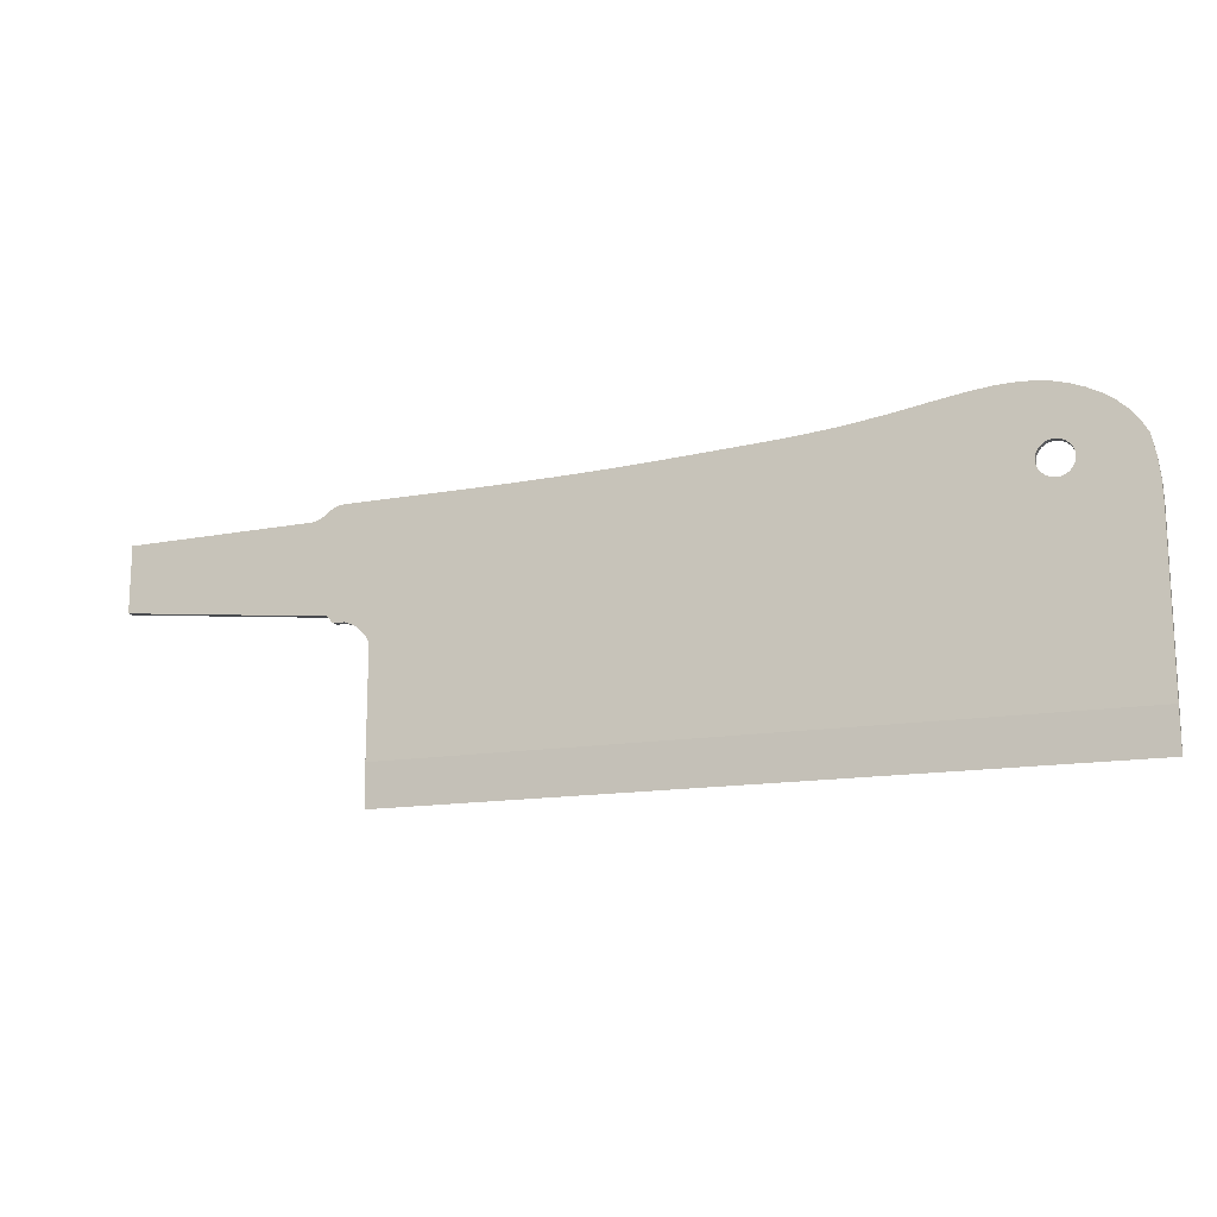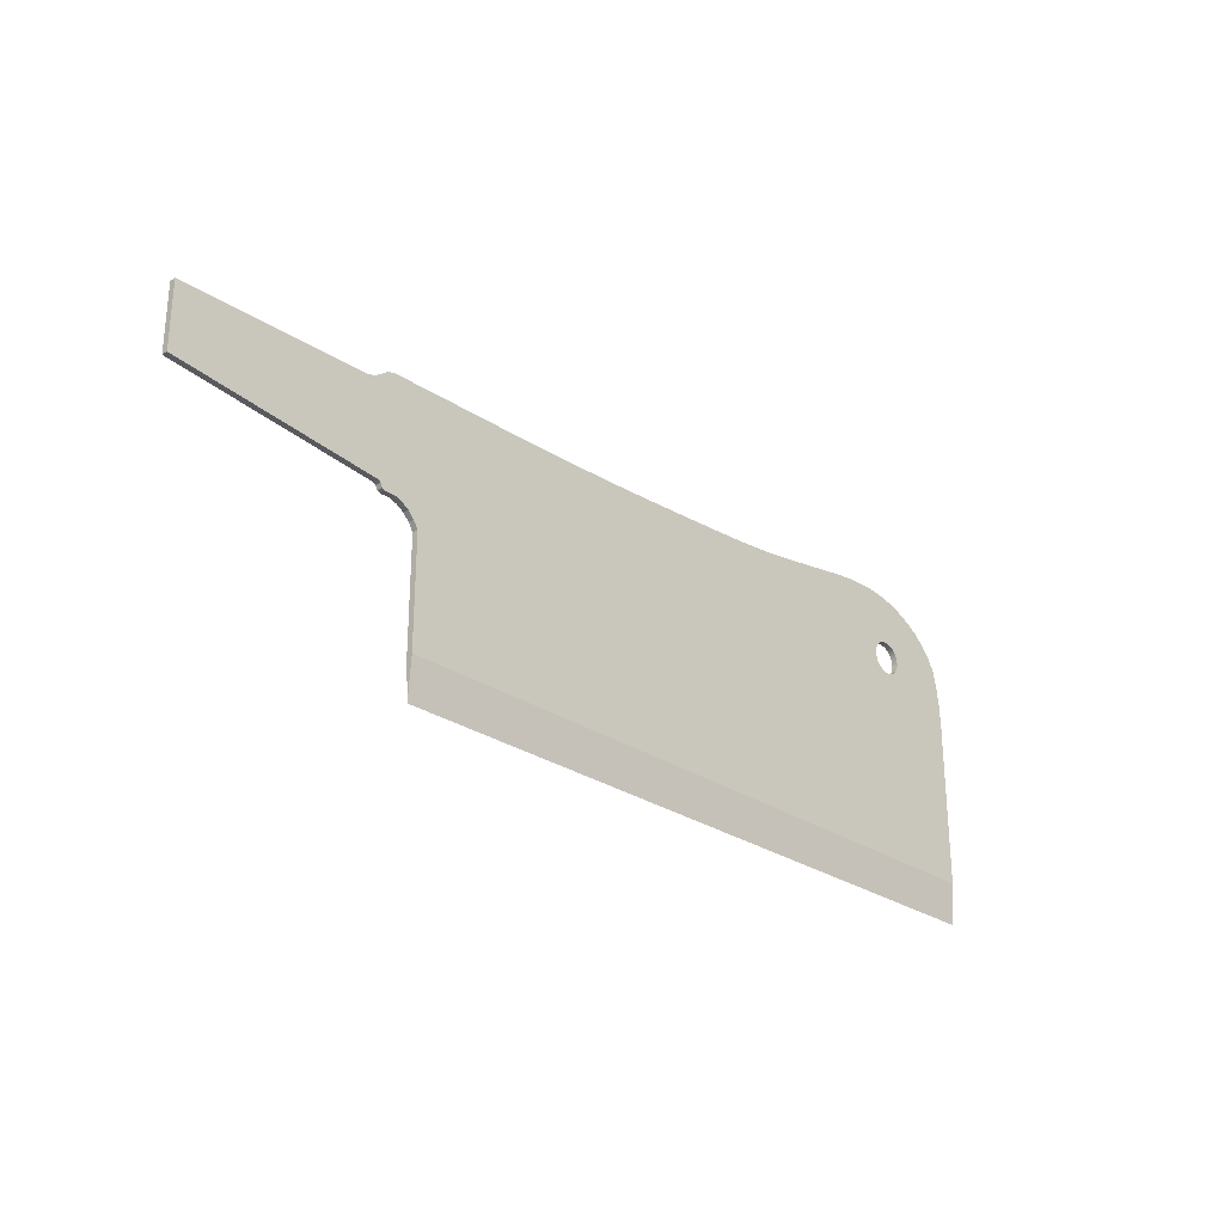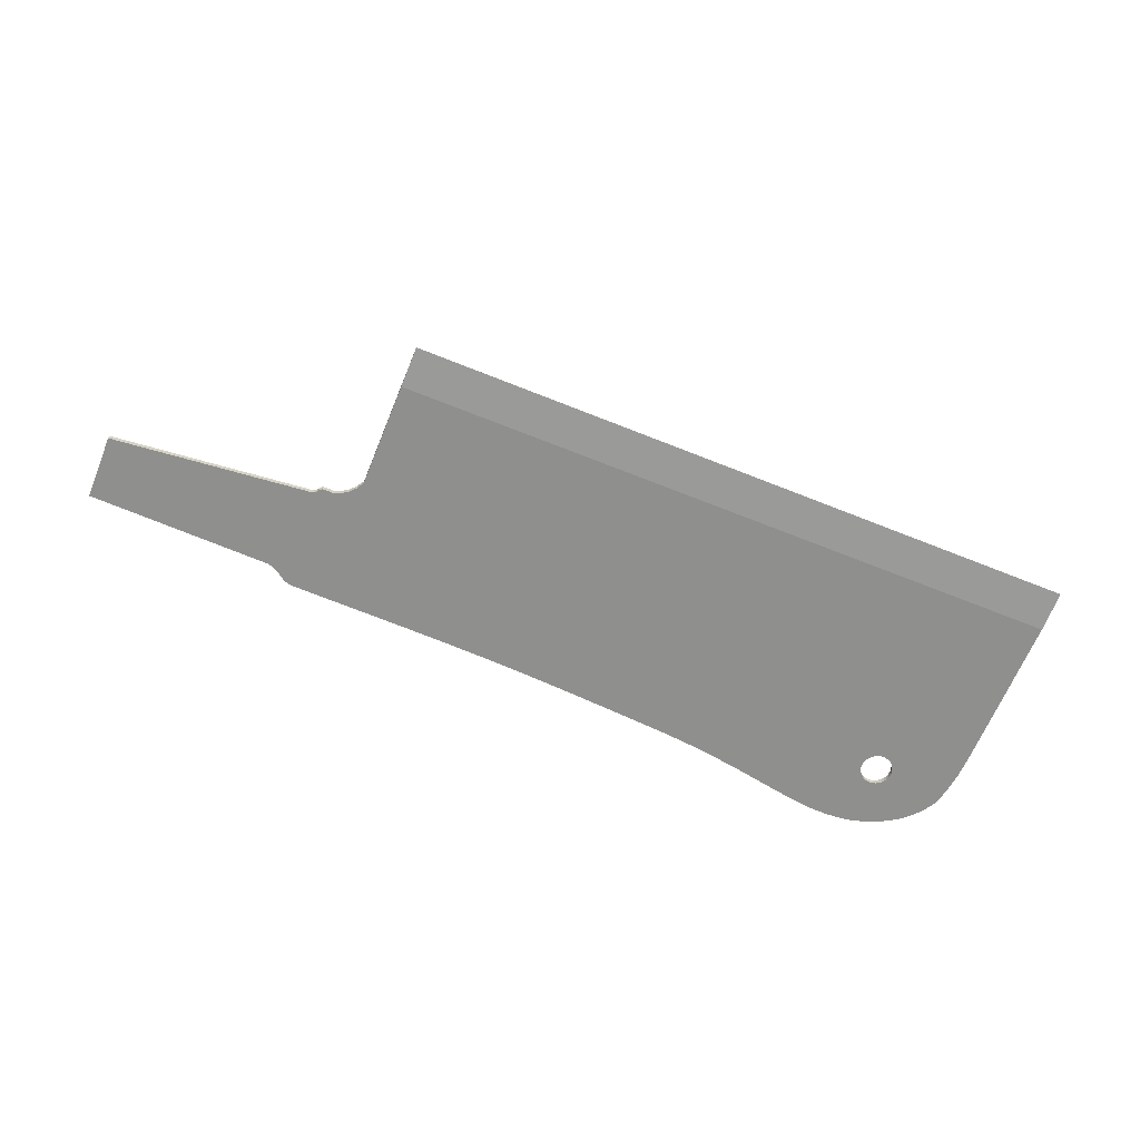
<metadata>
{"format":"obj","ext":"obj","renderer":"f3d","projection":"perspective","resolution":1024,"background":"white","views":[{"elev":-15.6,"azim":18.9,"up":"+Y"},{"elev":-27.4,"azim":-46.1,"up":"+Y"},{"elev":-65.2,"azim":-22.1,"up":"+Z"}]}
</metadata>
<code>
o KitchenKnifeBlade
v 0.0126 -0.02935 -0.000732
v 0.02277 -0.02935 -0.000732
v 0.03294 -0.02935 -0.000732
v 0.04311 -0.02935 -0.000732
v 0.05328 -0.02935 -0.000732
v 0.06345 -0.02935 -0.000732
v 0.07362 -0.02935 -0.000732
v 0.08379 -0.02935 -0.000732
v 0.09397 -0.02935 -0.000732
v 0.1041 -0.02935 -0.000732
v 0.1288 -0.03949 6e-06
v 0.1119 -0.03949 6e-06
v -0.007746 -0.03949 6e-06
v 0.002425 -0.03949 6e-06
v 0.0126 -0.03949 6e-06
v 0.02277 -0.03949 6e-06
v 0.03294 -0.03949 6e-06
v 0.04311 -0.03949 6e-06
v 0.05328 -0.03949 6e-06
v 0.06345 -0.03949 6e-06
v 0.07362 -0.03949 6e-06
v 0.08379 -0.03949 6e-06
v 0.1041 -0.03949 6e-06
v 0.09397 -0.03949 6e-06
v 0.1295 0.02649 -0.000732
v 0.1303 0.02626 -0.000732
v 0.131 0.02588 -0.000732
v 0.1316 0.02538 -0.000732
v 0.1321 0.02476 -0.000732
v 0.1322 0.038 -0.000732
v 0.1325 0.02405 -0.000732
v 0.1327 0.02329 -0.000732
v 0.1295 0.01851 -0.000732
v 0.1303 0.01874 -0.000732
v 0.131 0.01912 -0.000732
v 0.1316 0.01962 -0.000732
v 0.1321 0.02024 -0.000732
v 0.1325 0.02094 -0.000732
v 0.1327 0.0217 -0.000732
v 0.1328 0.0225 -0.000732
v 0.1354 0.03674 -0.000732
v 0.1385 0.0352 -0.000732
v 0.1412 0.03336 -0.000732
v 0.1457 0.02857 -0.000732
v 0.1436 0.03116 -0.000732
v 0.1475 0.02557 -0.000732
v 0.1484 0.02117 -0.000732
v 0.1492 -0.02935 -0.000732
v 0.149 0.01609 -0.000732
v 0.1492 0.01079 -0.000732
v -0.02032 -0.02935 -0.000732
v 0.1248 0.02329 -0.000732
v 0.125 0.02405 -0.000732
v 0.1251 0.03936 -0.000732
v 0.1254 0.02476 -0.000732
v 0.1259 0.02538 -0.000732
v 0.1265 0.02588 -0.000732
v 0.1272 0.02626 -0.000732
v 0.128 0.02649 -0.000732
v 0.1287 0.03889 -0.000732
v 0.1288 0.02657 -0.000732
v 0.1119 -0.02935 -0.000732
v 0.1248 0.0217 -0.000732
v 0.125 0.02094 -0.000732
v 0.1254 0.02024 -0.000732
v 0.1259 0.01962 -0.000732
v 0.1265 0.01912 -0.000732
v 0.1272 0.01874 -0.000732
v 0.1288 -0.02935 -0.000732
v 0.128 0.01851 -0.000732
v 0.1288 0.01843 -0.000732
v 0.1295 0.01851 0.000743
v 0.1303 0.01874 0.000743
v 0.131 0.01912 0.000743
v 0.1316 0.01962 0.000743
v 0.1321 0.02024 0.000743
v 0.1325 0.02094 0.000743
v 0.1327 0.0217 0.000743
v 0.1295 0.02649 0.000743
v 0.1303 0.02626 0.000743
v 0.131 0.02588 0.000743
v 0.1316 0.02538 0.000743
v 0.1321 0.02476 0.000743
v 0.1325 0.02405 0.000743
v 0.1327 0.02329 0.000743
v 0.1328 0.0225 0.000743
v 0.125 0.02094 0.000743
v 0.1254 0.02024 0.000743
v 0.1259 0.01962 0.000743
v 0.1265 0.01912 0.000743
v 0.1272 0.01874 0.000743
v 0.128 0.01851 0.000743
v 0.1288 0.01843 0.000743
v 0.1248 0.02329 0.000743
v 0.125 0.02405 0.000743
v 0.1254 0.02476 0.000743
v 0.1259 0.02538 0.000743
v 0.1265 0.02588 0.000743
v 0.1272 0.02626 0.000743
v 0.128 0.02649 0.000743
v 0.1288 0.02657 0.000743
v -0.0214 -0.001105 0.000743
v -0.02458 0.001584 0.000743
v -0.02286 0.000444 0.000743
v -0.02636 0.002208 0.000743
v -0.02719 0.02938 -0.000732
v -0.02893 0.0022 0.000743
v -0.02781 0.02936 -0.000732
v -0.02962 0.00261 0.000743
v -0.02852 0.02923 -0.000732
v -0.0301 0.003556 0.000743
v -0.03078 0.003953 0.000743
v -0.02924 0.02901 -0.000732
v -0.03109 0.003985 0.000743
v -0.02989 0.02873 -0.000732
v -0.03165 0.004042 0.000743
v -0.03042 0.02839 -0.000732
v -0.03215 0.004093 0.000743
v -0.03221 0.02704 -0.000732
v -0.03266 0.004145 0.000743
v -0.03274 0.0267 -0.000732
v -0.0332 0.004199 0.000743
v -0.03545 0.02596 -0.000732
v -0.08047 0.009005 0.000743
v -0.03742 0.004628 0.000743
v -0.03482 0.02601 -0.000732
v -0.03631 0.004515 0.000743
v -0.03499 0.004381 0.000743
v -0.03411 0.02616 -0.000732
v -0.0334 0.0264 -0.000732
v -0.007769 -0.000722 0.000743
v -0.007746 -0.02935 0.000743
v 0.002514 0.001081 0.000743
v 0.002425 -0.02935 0.000743
v 0.01285 0.002893 0.000743
v 0.0126 -0.02935 0.000743
v 0.02319 0.004705 0.000743
v 0.02277 -0.02935 0.000743
v 0.03351 0.006515 0.000743
v 0.03294 -0.02935 0.000743
v 0.04382 0.008322 0.000743
v 0.04311 -0.02935 0.000743
v 0.05408 0.01012 0.000743
v 0.05328 -0.02935 0.000743
v 0.06431 0.01192 0.000743
v 0.06345 -0.02935 0.000743
v 0.0745 0.0137 0.000743
v 0.07362 -0.02935 0.000743
v 0.0846 0.01547 0.000743
v 0.08379 -0.02935 0.000743
v 0.09456 0.01722 0.000743
v 0.09397 -0.02935 0.000743
v 0.1041 0.0189 0.000743
v 0.1041 -0.02935 0.000743
v 0.1119 0.02026 0.000743
v 0.1119 -0.02935 0.000743
v 0.1163 0.02102 0.000743
v 0.1203 0.02174 0.000743
v 0.1288 -0.02935 0.000743
v 0.1248 0.0217 0.000743
v 0.1247 0.0225 0.000743
v 0.1233 0.02226 0.000743
v -0.01916 -0.002719 -0.000732
v -0.01776 0.02953 -0.000732
v 0.01285 0.002893 -0.000732
v 0.01307 0.02999 -0.000732
v 0.02319 0.004705 -0.000732
v 0.0235 0.03029 -0.000732
v 0.03351 0.006515 -0.000732
v 0.0339 0.03069 -0.000732
v 0.04382 0.008322 -0.000732
v 0.04424 0.03123 -0.000732
v 0.05408 0.01012 -0.000732
v 0.05453 0.03186 -0.000732
v 0.06431 0.01192 -0.000732
v 0.06474 0.03251 -0.000732
v 0.0745 0.0137 -0.000732
v 0.0749 0.03322 -0.000732
v 0.0846 0.01547 -0.000732
v 0.08493 0.03422 -0.000732
v 0.09456 0.01722 -0.000732
v 0.09479 0.0357 -0.000732
v 0.1041 0.0189 -0.000732
v 0.1041 0.03735 -0.000732
v 0.1119 0.02026 -0.000732
v 0.1163 0.02102 -0.000732
v 0.1119 0.03865 -0.000732
v 0.1203 0.02174 -0.000732
v 0.1174 0.03932 -0.000732
v 0.1233 0.02226 -0.000732
v 0.1215 0.03949 -0.000732
v 0.1247 0.0225 -0.000732
v 0.002425 -0.02935 -0.000732
v -0.007746 -0.02935 -0.000732
v 0.002599 0.02979 -0.000732
v 0.002514 0.001081 -0.000732
v -0.007769 -0.000722 -0.000732
v -0.007793 0.02965 -0.000732
v -0.02781 0.02936 0.000743
v -0.02781 0.02936 6e-06
v -0.02852 0.02923 0.000743
v -0.02852 0.02923 6e-06
v -0.02924 0.02901 0.000743
v -0.02924 0.02901 6e-06
v -0.02989 0.02873 0.000743
v -0.02989 0.02873 6e-06
v -0.03042 0.02839 0.000743
v -0.03042 0.02839 6e-06
v -0.03221 0.02704 0.000743
v -0.03221 0.02704 6e-06
v -0.03274 0.0267 0.000743
v -0.03274 0.0267 6e-06
v -0.0334 0.0264 0.000743
v -0.0334 0.0264 6e-06
v -0.03411 0.02616 0.000743
v -0.03411 0.02616 6e-06
v -0.03482 0.02601 0.000743
v -0.03482 0.02601 6e-06
v -0.08047 0.02503 0.000743
v -0.03545 0.02596 0.000743
v -0.03545 0.02596 6e-06
v -0.02032 -0.002921 0.000743
v 0.1174 0.03932 0.000743
v 0.1174 0.03932 6e-06
v 0.1215 0.03949 0.000743
v 0.1215 0.03949 6e-06
v 0.1251 0.03936 0.000743
v 0.1251 0.03936 6e-06
v 0.1287 0.03889 0.000743
v 0.1287 0.03889 6e-06
v 0.1322 0.038 0.000743
v 0.1322 0.038 6e-06
v 0.1354 0.03674 0.000743
v 0.1354 0.03674 6e-06
v 0.1385 0.0352 0.000743
v 0.1385 0.0352 6e-06
v 0.1412 0.03336 0.000743
v 0.1412 0.03336 6e-06
v 0.1436 0.03116 0.000743
v 0.1436 0.03116 6e-06
v 0.1457 0.02857 0.000743
v 0.1457 0.02857 6e-06
v -0.02719 0.02938 0.000743
v -0.02719 0.02938 6e-06
v -0.01776 0.02953 0.000743
v -0.01776 0.02953 6e-06
v -0.007793 0.02965 0.000743
v -0.007793 0.02965 6e-06
v 0.002599 0.02979 0.000743
v 0.002599 0.02979 6e-06
v 0.01307 0.02999 0.000743
v 0.01307 0.02999 6e-06
v 0.0235 0.03029 0.000743
v 0.0235 0.03029 6e-06
v 0.0339 0.03069 0.000743
v 0.0339 0.03069 6e-06
v 0.04424 0.03123 0.000743
v 0.04424 0.03123 6e-06
v 0.05453 0.03186 0.000743
v 0.05453 0.03186 6e-06
v 0.06474 0.03251 0.000743
v 0.06474 0.03251 6e-06
v 0.0749 0.03322 0.000743
v 0.0749 0.03322 6e-06
v 0.08493 0.03422 0.000743
v 0.08493 0.03422 6e-06
v 0.09479 0.0357 0.000743
v 0.09479 0.0357 6e-06
v 0.1041 0.03735 0.000743
v 0.1119 0.03865 0.000743
v 0.1119 0.03865 6e-06
v 0.1041 0.03735 6e-06
v 0.1475 0.02557 0.000743
v 0.1475 0.02557 6e-06
v 0.1484 0.02117 0.000743
v 0.1484 0.02117 6e-06
v 0.149 0.01609 0.000743
v 0.1492 0.01079 0.000743
v 0.1492 0.01079 6e-06
v 0.149 0.01609 6e-06
v -0.02032 -0.002921 -0.000732
v -0.02032 -0.002921 6e-06
v -0.0214 -0.001105 -0.000732
v -0.0214 -0.001105 6e-06
v -0.0301 0.003556 -0.000732
v -0.0301 0.003556 6e-06
v -0.02962 0.00261 -0.000732
v -0.02962 0.00261 6e-06
v -0.02893 0.0022 -0.000732
v -0.02893 0.0022 6e-06
v -0.02636 0.002208 -0.000732
v -0.02636 0.002208 6e-06
v -0.02458 0.001584 -0.000732
v -0.02286 0.000444 -0.000732
v -0.02286 0.000444 6e-06
v -0.02458 0.001584 6e-06
v -0.03078 0.003953 -0.000732
v -0.03078 0.003953 6e-06
v -0.08047 0.02503 -0.000732
v -0.08047 0.02503 6e-06
v -0.03165 0.004042 -0.000732
v -0.03109 0.003985 -0.000732
v -0.03109 0.003985 6e-06
v -0.03165 0.004042 6e-06
v -0.03215 0.004093 -0.000732
v -0.03215 0.004093 6e-06
v -0.0332 0.004199 -0.000732
v -0.03266 0.004145 -0.000732
v -0.03266 0.004145 6e-06
v -0.0332 0.004199 6e-06
v -0.03499 0.004381 -0.000732
v -0.03499 0.004381 6e-06
v -0.03631 0.004515 -0.000732
v -0.03631 0.004515 6e-06
v -0.08047 0.009005 -0.000732
v -0.03742 0.004628 -0.000732
v -0.03742 0.004628 6e-06
v -0.08047 0.009005 6e-06
v 0.1492 -0.02935 6e-06
v 0.1492 -0.02935 0.000743
v 0.1492 -0.03949 6e-06
v -0.02032 -0.03949 6e-06
v -0.02032 -0.02935 0.000743
v -0.02032 -0.02935 6e-06
f 48 319 321
f 322 324 51
f 48 321 11
f 11 69 48
f 62 12 23
f 23 10 62
f 62 10 183
f 183 185 62
f 69 11 12
f 12 62 69
f 194 13 322
f 322 51 194
f 193 14 13
f 13 194 193
f 1 15 14
f 14 193 1
f 2 16 15
f 15 1 2
f 3 17 16
f 16 2 3
f 4 18 17
f 17 3 4
f 5 19 18
f 18 4 5
f 6 20 19
f 19 5 6
f 7 21 20
f 20 6 7
f 8 22 21
f 21 7 8
f 9 24 22
f 22 8 9
f 10 23 24
f 24 9 10
f 1 193 196
f 196 165 1
f 2 1 165
f 165 167 2
f 3 2 167
f 167 169 3
f 4 3 169
f 169 171 4
f 5 4 171
f 171 173 5
f 6 5 173
f 173 175 6
f 7 6 175
f 175 177 7
f 8 7 177
f 177 179 8
f 9 8 179
f 179 181 9
f 10 9 181
f 181 183 10
f 11 321 320
f 320 159 11
f 23 12 156
f 156 154 23
f 269 153 155
f 155 270 269
f 12 11 159
f 159 156 12
f 322 13 132
f 132 323 322
f 13 14 134
f 134 132 13
f 14 15 136
f 136 134 14
f 15 16 138
f 138 136 15
f 16 17 140
f 140 138 16
f 17 18 142
f 142 140 17
f 18 19 144
f 144 142 18
f 19 20 146
f 146 144 19
f 20 21 148
f 148 146 20
f 21 22 150
f 150 148 21
f 22 24 152
f 152 150 22
f 24 23 154
f 154 152 24
f 247 131 133
f 133 249 247
f 249 133 135
f 135 251 249
f 251 135 137
f 137 253 251
f 253 137 139
f 139 255 253
f 255 139 141
f 141 257 255
f 257 141 143
f 143 259 257
f 259 143 145
f 145 261 259
f 261 145 147
f 147 263 261
f 263 147 149
f 149 265 263
f 265 149 151
f 151 267 265
f 267 151 153
f 153 269 267
f 52 94 161
f 52 161 192
f 192 161 160
f 192 160 63
f 108 200 244
f 244 106 108
f 63 160 87
f 63 87 64
f 110 202 200
f 200 108 110
f 64 87 88
f 64 88 65
f 113 204 202
f 202 110 113
f 65 88 89
f 65 89 66
f 115 206 204
f 204 113 115
f 66 89 90
f 66 90 67
f 117 208 206
f 206 115 117
f 67 90 91
f 67 91 68
f 119 210 208
f 208 117 119
f 68 91 92
f 68 92 70
f 121 212 210
f 210 119 121
f 70 92 93
f 70 93 71
f 130 214 212
f 212 121 130
f 71 93 72
f 71 72 33
f 129 216 214
f 214 130 129
f 33 72 73
f 33 73 34
f 126 218 216
f 216 129 126
f 34 73 74
f 34 74 35
f 123 221 218
f 218 126 123
f 35 74 75
f 35 75 36
f 299 300 221
f 221 123 299
f 36 75 76
f 36 76 37
f 51 324 282
f 282 281 51
f 37 76 77
f 37 77 38
f 38 77 78
f 38 78 39
f 39 78 86
f 39 86 40
f 187 271 224
f 224 189 187
f 40 86 85
f 40 85 32
f 189 224 226
f 226 191 189
f 32 85 84
f 32 84 31
f 191 226 228
f 228 54 191
f 31 84 83
f 31 83 29
f 54 228 230
f 230 60 54
f 29 83 82
f 29 82 28
f 60 230 232
f 232 30 60
f 28 82 81
f 28 81 27
f 30 232 234
f 234 41 30
f 27 81 80
f 27 80 26
f 41 234 236
f 236 42 41
f 26 80 79
f 26 79 25
f 42 236 238
f 238 43 42
f 25 79 101
f 25 101 61
f 43 238 240
f 240 45 43
f 45 240 242
f 242 44 45
f 44 242 274
f 274 46 44
f 50 279 319
f 319 48 50
f 106 244 246
f 246 164 106
f 164 246 248
f 248 198 164
f 198 248 250
f 250 195 198
f 195 250 252
f 252 166 195
f 166 252 254
f 254 168 166
f 168 254 256
f 256 170 168
f 170 256 258
f 258 172 170
f 172 258 260
f 260 174 172
f 174 260 262
f 262 176 174
f 176 262 264
f 264 178 176
f 178 264 266
f 266 180 178
f 180 266 268
f 268 182 180
f 182 268 272
f 272 184 182
f 184 272 271
f 271 187 184
f 46 274 276
f 276 47 46
f 47 276 280
f 280 49 47
f 49 280 279
f 279 50 49
f 61 101 100
f 61 100 59
f 59 100 99
f 59 99 58
f 58 99 98
f 58 98 57
f 57 98 97
f 57 97 56
f 56 97 96
f 56 96 55
f 55 96 95
f 55 95 53
f 53 95 94
f 53 94 52
f 30 61 60
f 61 30 25
f 25 30 26
f 26 30 27
f 27 30 28
f 28 30 29
f 29 30 31
f 31 30 41
f 31 41 32
f 32 41 40
f 33 69 71
f 69 33 48
f 48 33 34
f 48 34 35
f 48 35 36
f 48 36 37
f 48 37 38
f 48 38 39
f 48 39 40
f 48 40 41
f 48 41 42
f 48 42 43
f 48 43 45
f 45 44 46
f 46 48 45
f 48 46 47
f 48 47 49
f 48 49 50
f 163 51 281
f 194 51 163
f 163 197 194
f 299 123 316
f 316 315 299
f 291 164 293
f 293 164 294
f 294 164 283
f 283 164 281
f 54 192 191
f 192 54 52
f 52 54 53
f 53 54 55
f 55 54 60
f 55 60 56
f 56 60 57
f 57 60 58
f 58 60 59
f 59 60 61
f 62 185 186
f 186 69 62
f 69 186 188
f 69 188 190
f 190 192 63
f 63 69 190
f 69 63 64
f 69 64 65
f 69 65 66
f 69 66 67
f 69 67 68
f 69 68 70
f 69 70 71
f 320 93 159
f 93 320 72
f 72 320 73
f 73 320 74
f 74 320 75
f 75 320 76
f 76 320 77
f 77 320 78
f 78 320 86
f 86 320 233
f 233 320 235
f 235 320 237
f 237 320 239
f 239 320 241
f 241 320 273
f 273 320 275
f 275 320 277
f 277 320 278
f 101 231 229
f 231 101 79
f 231 79 80
f 231 80 81
f 231 81 82
f 231 82 83
f 231 83 84
f 231 84 233
f 233 84 85
f 233 85 86
f 245 222 131
f 131 247 245
f 205 114 112
f 112 203 205
f 245 105 103
f 245 103 104
f 245 104 102
f 245 102 222
f 157 270 155
f 223 270 157
f 157 158 223
f 225 223 158
f 158 162 225
f 225 162 161
f 160 159 87
f 87 159 88
f 88 159 89
f 89 159 90
f 90 159 91
f 91 159 92
f 92 159 93
f 161 227 225
f 227 161 94
f 227 94 95
f 227 95 96
f 227 96 229
f 229 96 97
f 229 97 98
f 229 98 99
f 229 99 100
f 229 100 101
f 222 102 284
f 284 282 222
f 102 104 295
f 295 284 102
f 111 112 298
f 298 286 111
f 109 111 286
f 286 288 109
f 107 109 288
f 288 290 107
f 105 107 290
f 290 292 105
f 103 105 292
f 292 296 103
f 104 103 296
f 296 295 104
f 112 114 303
f 303 298 112
f 124 219 300
f 300 318 124
f 291 289 106
f 106 164 291
f 243 107 105
f 105 245 243
f 287 108 106
f 106 289 287
f 243 199 109
f 109 107 243
f 285 110 108
f 108 287 285
f 199 201 111
f 111 109 199
f 113 110 285
f 285 297 113
f 112 111 201
f 201 203 112
f 116 118 306
f 306 304 116
f 114 116 304
f 304 303 114
f 118 120 309
f 309 306 118
f 122 128 312
f 312 310 122
f 120 122 310
f 310 309 120
f 297 302 115
f 115 113 297
f 114 205 207
f 207 116 114
f 302 301 117
f 117 115 302
f 116 207 209
f 209 118 116
f 301 305 119
f 119 117 301
f 118 209 211
f 211 120 118
f 305 308 121
f 121 119 305
f 120 211 213
f 213 122 120
f 308 307 130
f 130 121 308
f 122 213 215
f 215 128 122
f 128 127 314
f 314 312 128
f 127 125 317
f 317 314 127
f 125 124 318
f 318 317 125
f 123 126 313
f 313 316 123
f 125 220 219
f 219 124 125
f 217 220 125
f 125 127 217
f 311 313 126
f 126 129 311
f 128 215 217
f 217 127 128
f 311 129 130
f 130 307 311
f 132 131 222
f 222 323 132
f 134 133 131
f 131 132 134
f 136 135 133
f 133 134 136
f 138 137 135
f 135 136 138
f 140 139 137
f 137 138 140
f 142 141 139
f 139 140 142
f 144 143 141
f 141 142 144
f 146 145 143
f 143 144 146
f 148 147 145
f 145 146 148
f 150 149 147
f 147 148 150
f 152 151 149
f 149 150 152
f 154 153 151
f 151 152 154
f 156 155 153
f 153 154 156
f 157 155 156
f 156 159 157
f 157 159 158
f 158 159 162
f 162 159 160
f 160 161 162
f 281 164 163
f 197 163 164
f 164 198 197
f 165 196 195
f 195 166 165
f 167 165 166
f 166 168 167
f 169 167 168
f 168 170 169
f 171 169 170
f 170 172 171
f 173 171 172
f 172 174 173
f 175 173 174
f 174 176 175
f 177 175 176
f 176 178 177
f 179 177 178
f 178 180 179
f 181 179 180
f 180 182 181
f 183 181 182
f 182 184 183
f 185 183 184
f 184 187 185
f 185 187 186
f 189 188 186
f 186 187 189
f 191 190 188
f 188 189 191
f 190 191 192
f 197 196 193
f 193 194 197
f 198 195 196
f 196 197 198
f 200 199 243
f 243 244 200
f 202 201 199
f 199 200 202
f 204 203 201
f 201 202 204
f 206 205 203
f 203 204 206
f 208 207 205
f 205 206 208
f 210 209 207
f 207 208 210
f 212 211 209
f 209 210 212
f 214 213 211
f 211 212 214
f 216 215 213
f 213 214 216
f 218 217 215
f 215 216 218
f 221 220 217
f 217 218 221
f 300 219 220
f 220 221 300
f 324 323 222
f 222 282 324
f 271 270 223
f 223 224 271
f 224 223 225
f 225 226 224
f 226 225 227
f 227 228 226
f 228 227 229
f 229 230 228
f 230 229 231
f 231 232 230
f 232 231 233
f 233 234 232
f 234 233 235
f 235 236 234
f 236 235 237
f 237 238 236
f 238 237 239
f 239 240 238
f 240 239 241
f 241 242 240
f 242 241 273
f 273 274 242
f 279 278 320
f 320 319 279
f 244 243 245
f 245 246 244
f 246 245 247
f 247 248 246
f 248 247 249
f 249 250 248
f 250 249 251
f 251 252 250
f 252 251 253
f 253 254 252
f 254 253 255
f 255 256 254
f 256 255 257
f 257 258 256
f 258 257 259
f 259 260 258
f 260 259 261
f 261 262 260
f 262 261 263
f 263 264 262
f 264 263 265
f 265 266 264
f 266 265 267
f 267 268 266
f 268 267 269
f 269 272 268
f 272 269 270
f 270 271 272
f 274 273 275
f 275 276 274
f 276 275 277
f 277 280 276
f 280 277 278
f 278 279 280
f 284 283 281
f 281 282 284
f 295 294 283
f 283 284 295
f 298 297 285
f 285 286 298
f 286 285 287
f 287 288 286
f 288 287 289
f 289 290 288
f 290 289 291
f 291 292 290
f 292 291 293
f 293 296 292
f 296 293 294
f 294 295 296
f 303 302 297
f 297 298 303
f 300 299 315
f 315 318 300
f 306 305 301
f 301 304 306
f 304 301 302
f 302 303 304
f 309 308 305
f 305 306 309
f 312 311 307
f 307 310 312
f 310 307 308
f 308 309 310
f 314 313 311
f 311 312 314
f 317 316 313
f 313 314 317
f 318 315 316
f 316 317 318
f 319 320 321
f 322 323 324

</code>
